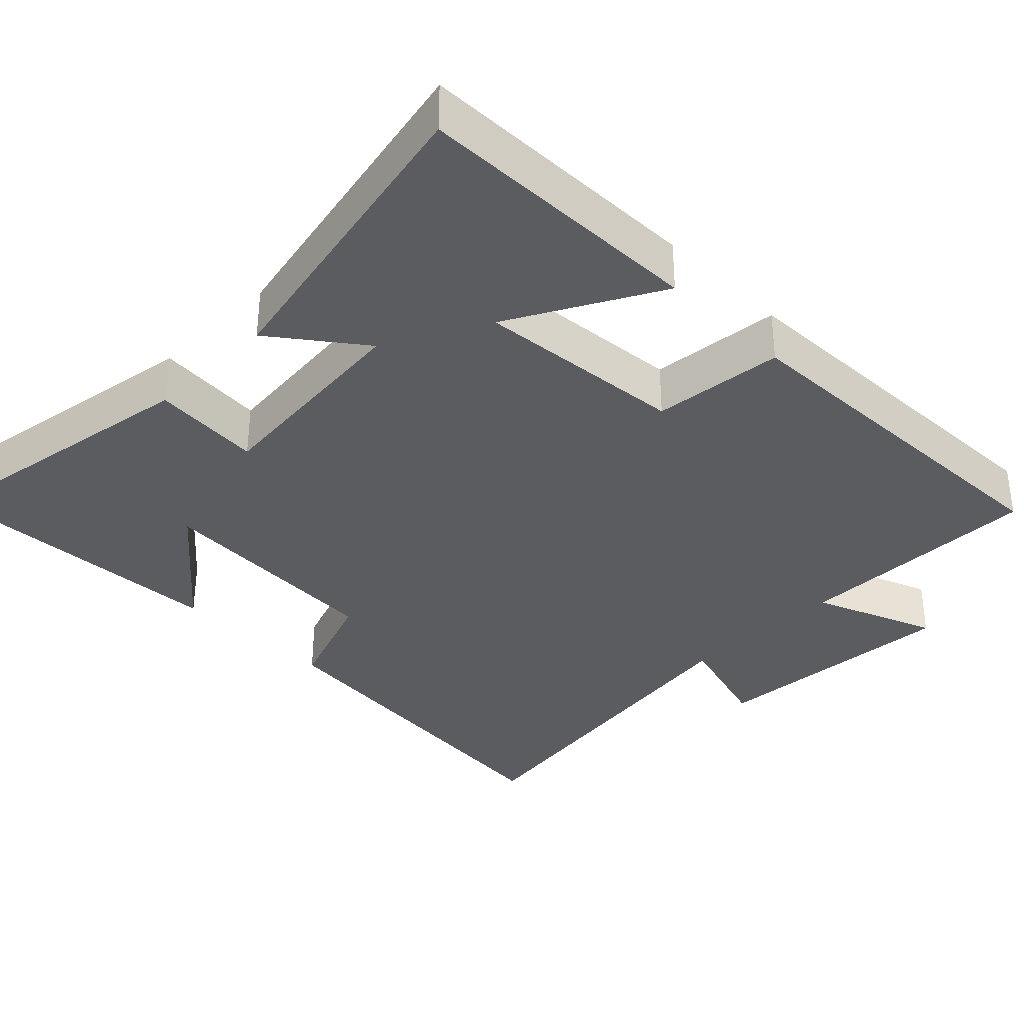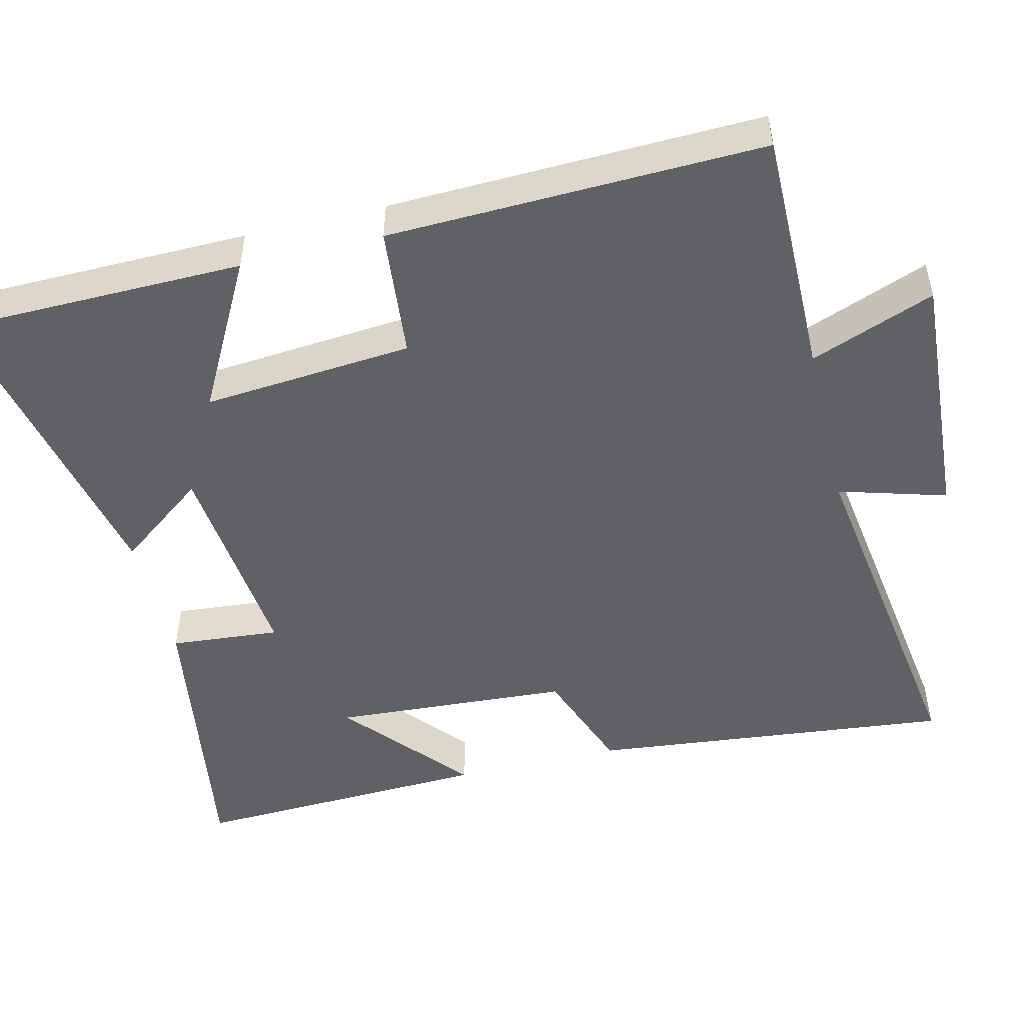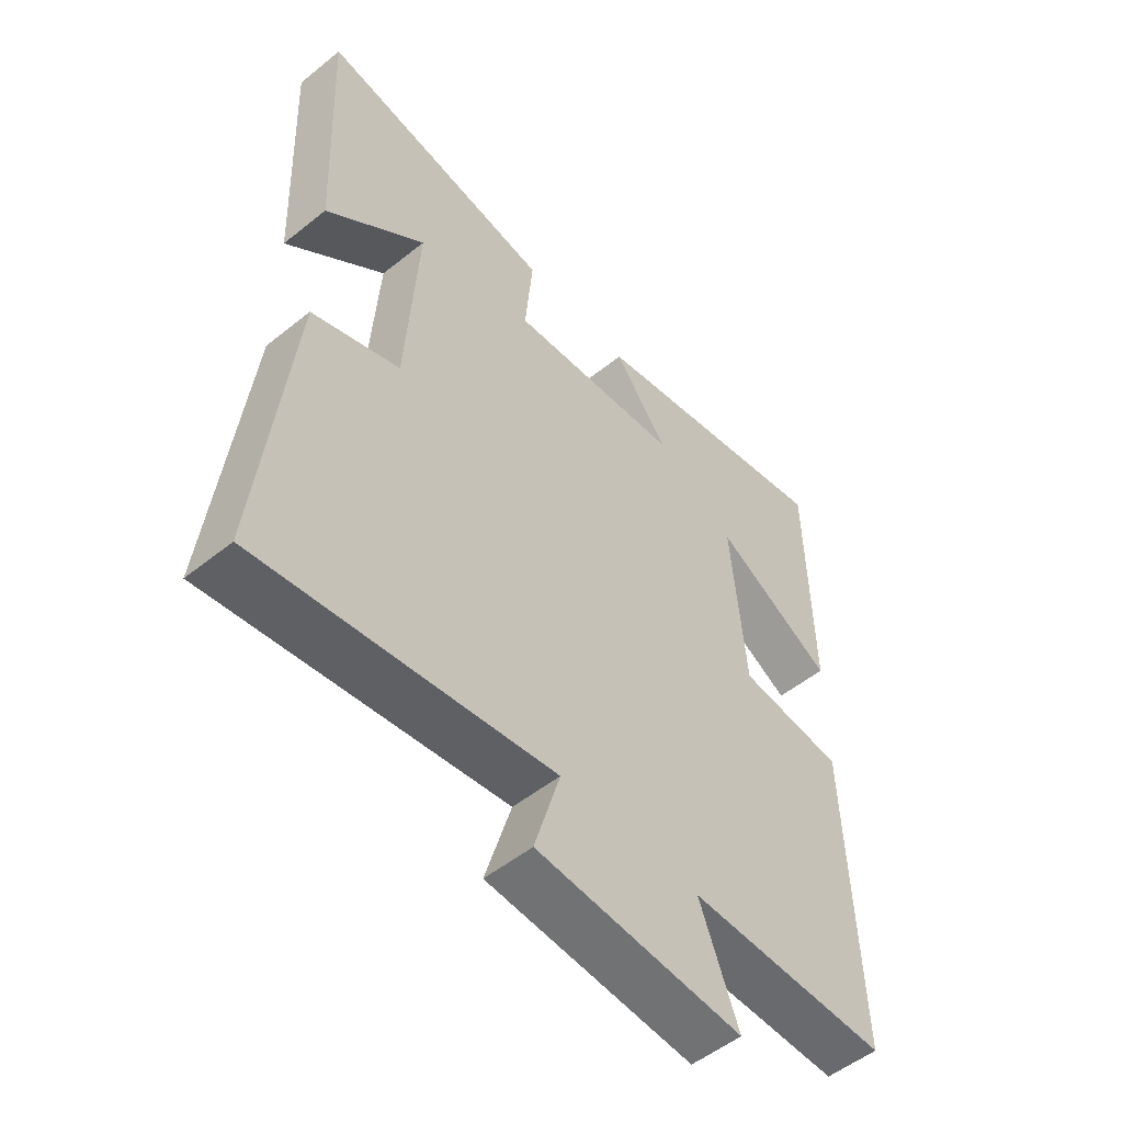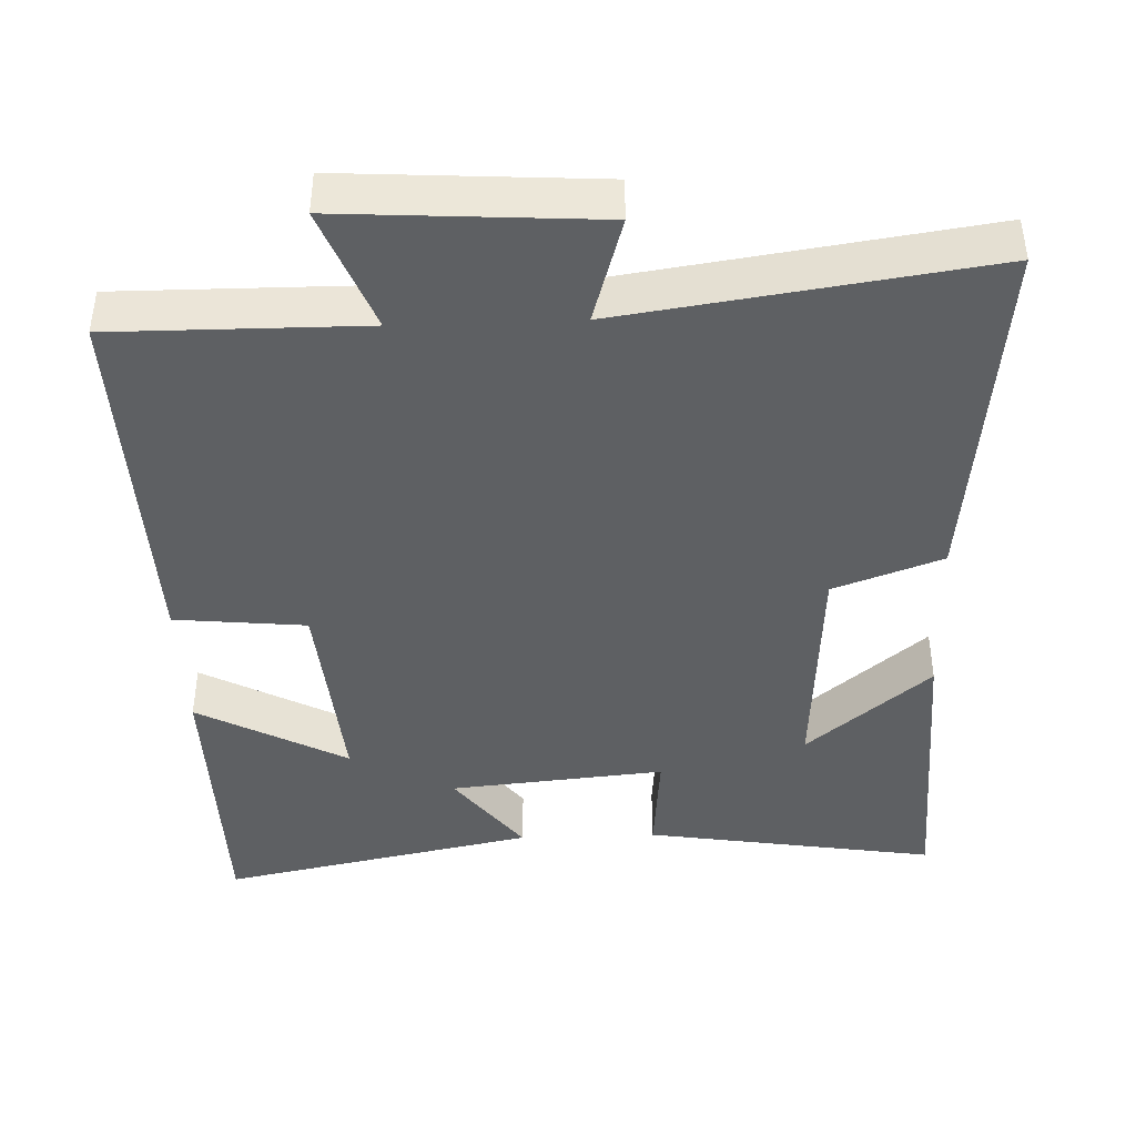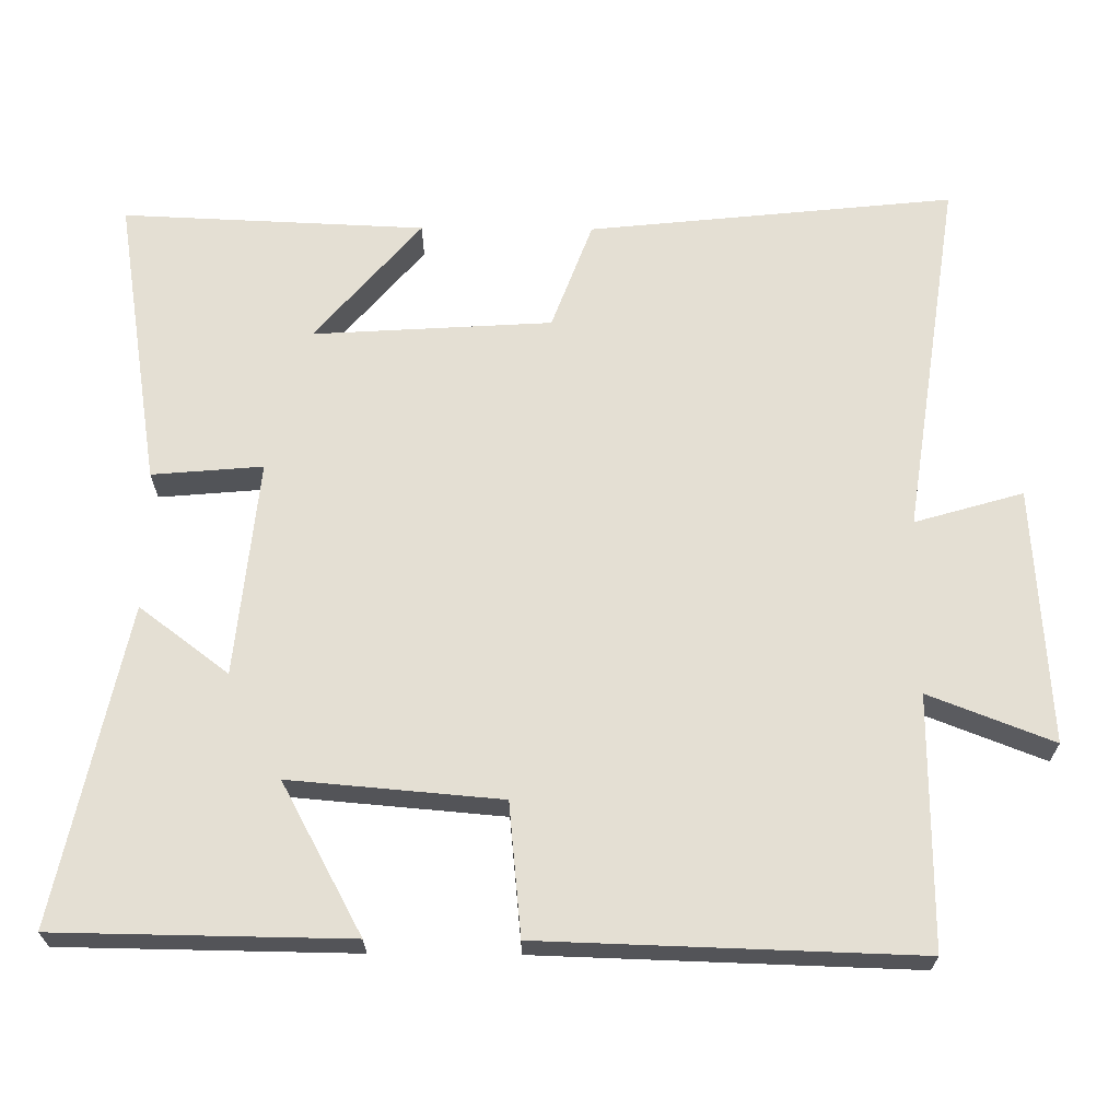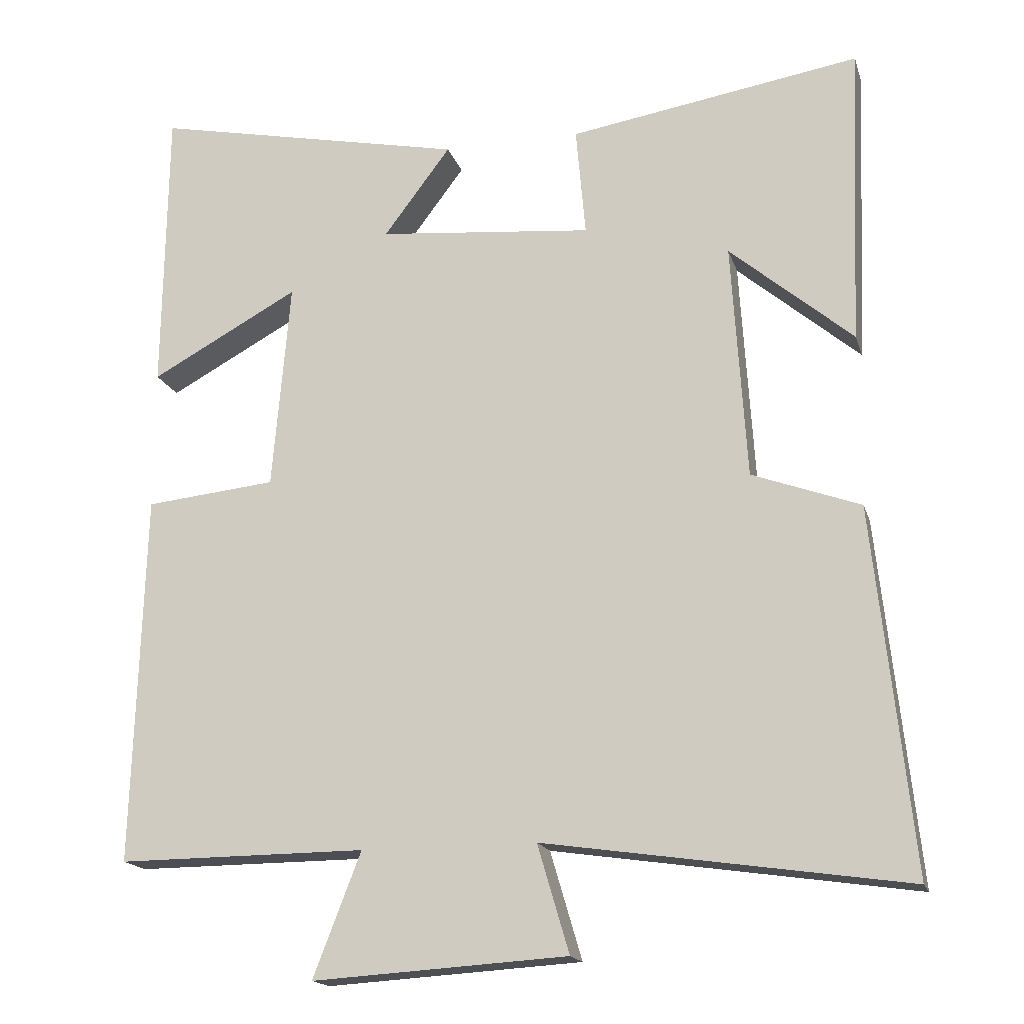
<metadata>
{"format":"obj","ext":"obj","renderer":"f3d","projection":"perspective","resolution":1024,"background":"white","views":[{"elev":-34.7,"azim":45.1,"up":"+Y"},{"elev":-49.4,"azim":103.7,"up":"+Y"},{"elev":-52.9,"azim":-49.3,"up":"+Z"},{"elev":-42.1,"azim":-177.9,"up":"+Y"},{"elev":66.4,"azim":90.5,"up":"+Y"},{"elev":-17.2,"azim":-165.0,"up":"+Z"}]}
</metadata>
<code>
v 0.515 0.07 -0.502
v 0.177 0.07 -0.5
v 0.242 0.07 -0.668
v -0.104 0.07 -0.646
v -0.061 0.07 -0.5
v -0.552 0.07 -0.572
v -0.5 0.07 -0.079
v -0.353 0.07 -0.025
v -0.333 0.07 0.297
v -0.5 0.07 0.155
v -0.517 0.07 0.564
v -0.121 0.07 0.5
v -0.134 0.07 0.351
v 0.158 0.07 0.379
v 0.067 0.07 0.5
v 0.495 0.07 0.589
v 0.5 0.07 0.195
v 0.298 0.07 0.305
v 0.322 0.07 0.021
v 0.5 0.07 0.003
v 0.515 0 -0.502
v 0.177 0 -0.5
v 0.242 0 -0.668
v -0.104 0 -0.646
v -0.061 0 -0.5
v -0.552 0 -0.572
v -0.5 0 -0.079
v -0.353 0 -0.025
v -0.333 0 0.297
v -0.5 0 0.155
v -0.517 0 0.564
v -0.121 0 0.5
v -0.134 0 0.351
v 0.158 0 0.379
v 0.067 0 0.5
v 0.495 0 0.589
v 0.5 0 0.195
v 0.298 0 0.305
v 0.322 0 0.021
v 0.5 0 0.003
f 19 20 1 2
f 18 19 2
f 15 16 17 18
f 14 15 18
f 13 14 18 2
f 11 12 13
f 9 10 11
f 9 11 13
f 8 9 13 2
f 5 6 7 8
f 2 3 4 5
f 2 5 8
f 22 21 40 39
f 22 39 38
f 38 37 36 35
f 38 35 34
f 22 38 34 33
f 33 32 31
f 31 30 29
f 33 31 29
f 22 33 29 28
f 28 27 26 25
f 25 24 23 22
f 28 25 22
f 1 21 22 2
f 2 22 23 3
f 3 23 24 4
f 4 24 25 5
f 5 25 26 6
f 6 26 27 7
f 7 27 28 8
f 8 28 29 9
f 9 29 30 10
f 10 30 31 11
f 11 31 32 12
f 12 32 33 13
f 13 33 34 14
f 14 34 35 15
f 15 35 36 16
f 16 36 37 17
f 17 37 38 18
f 18 38 39 19
f 19 39 40 20
f 20 40 21 1

</code>
